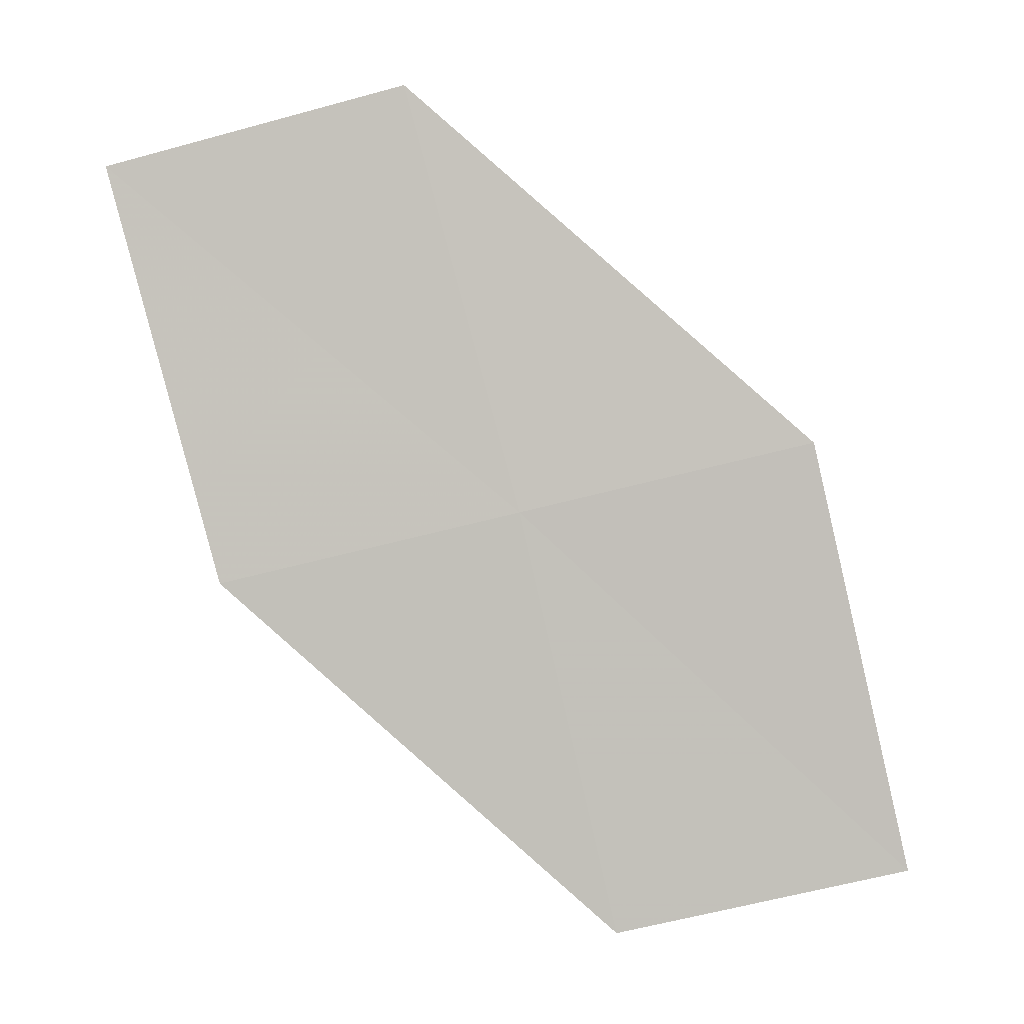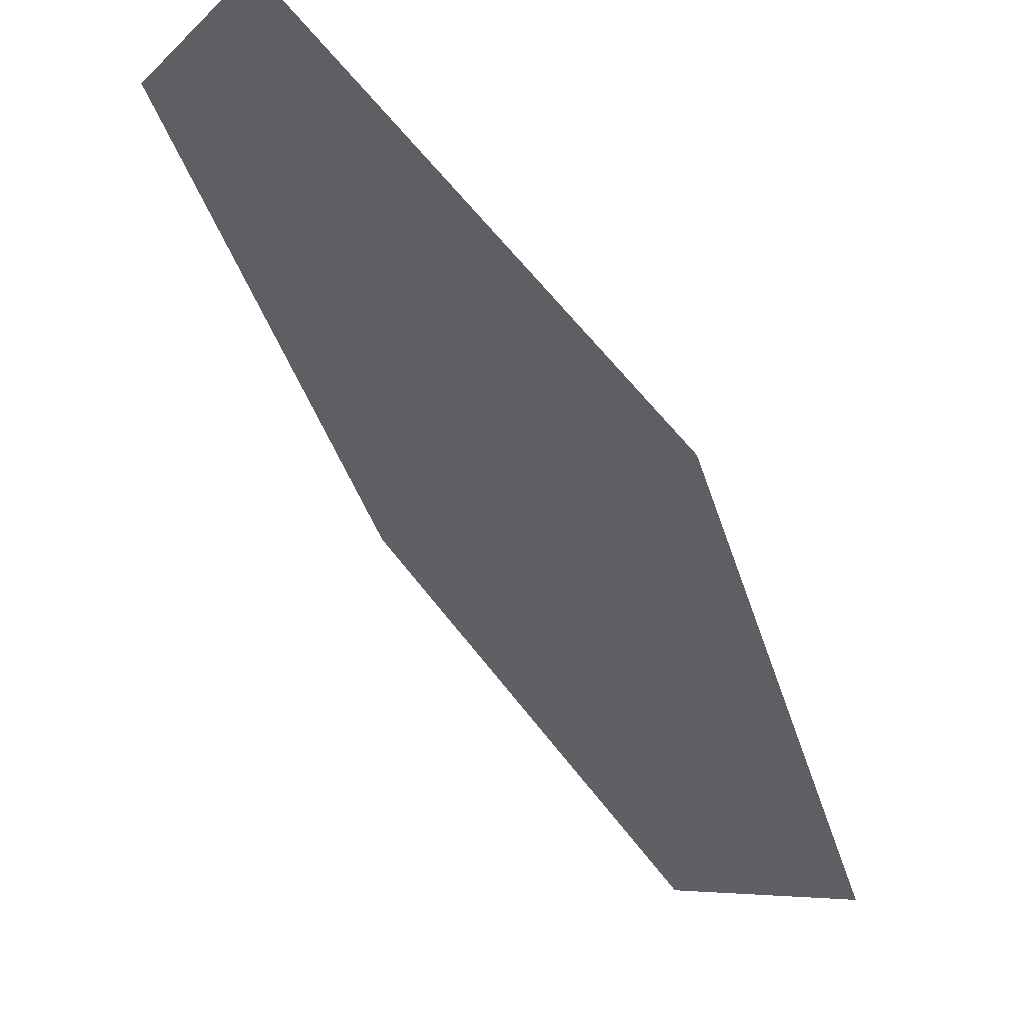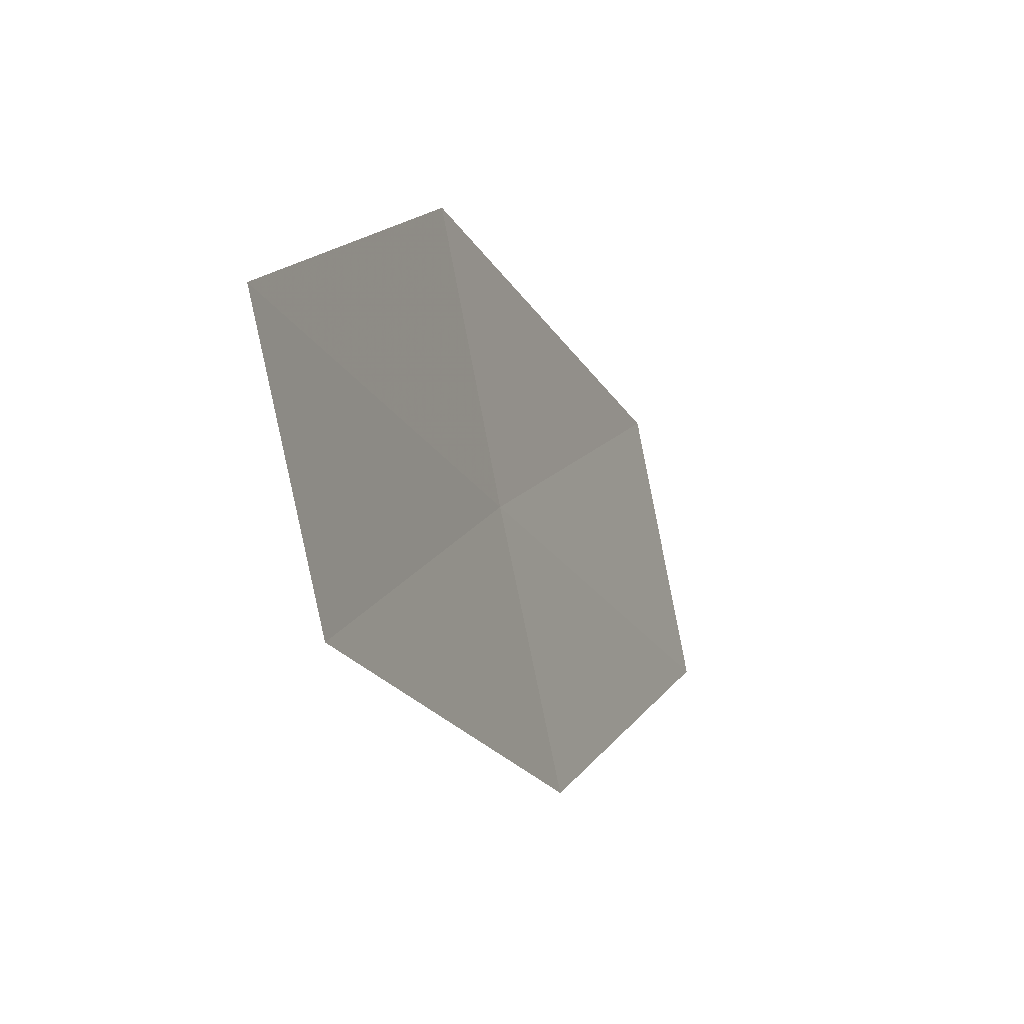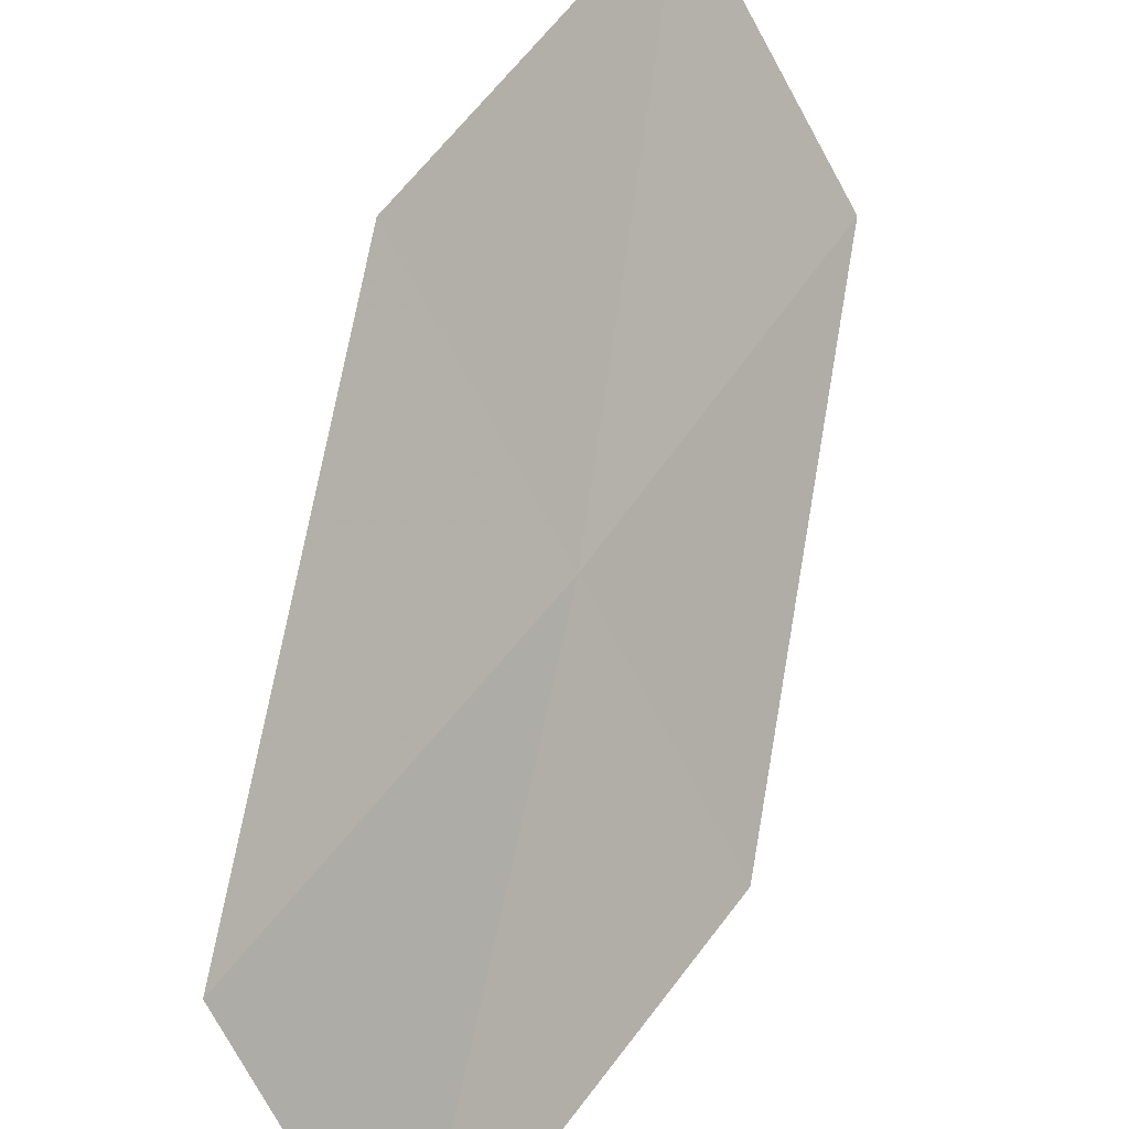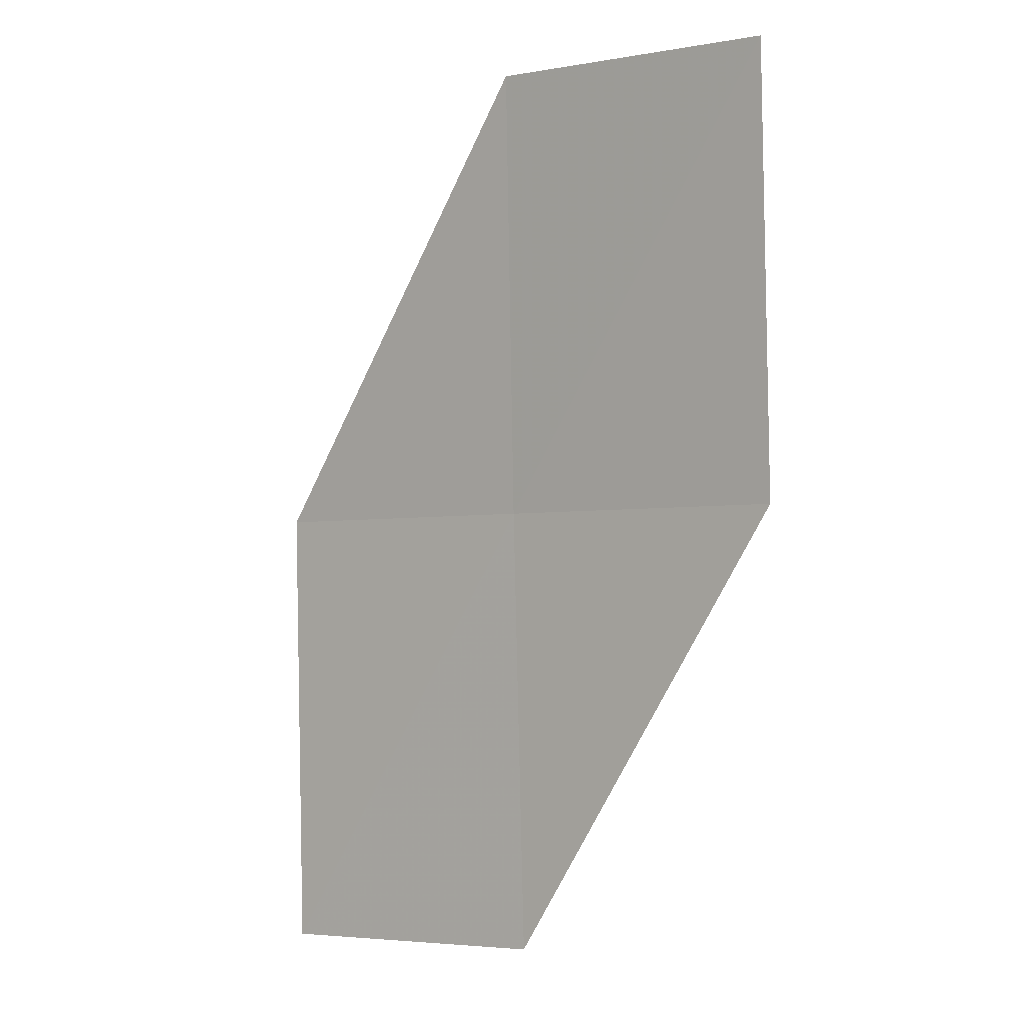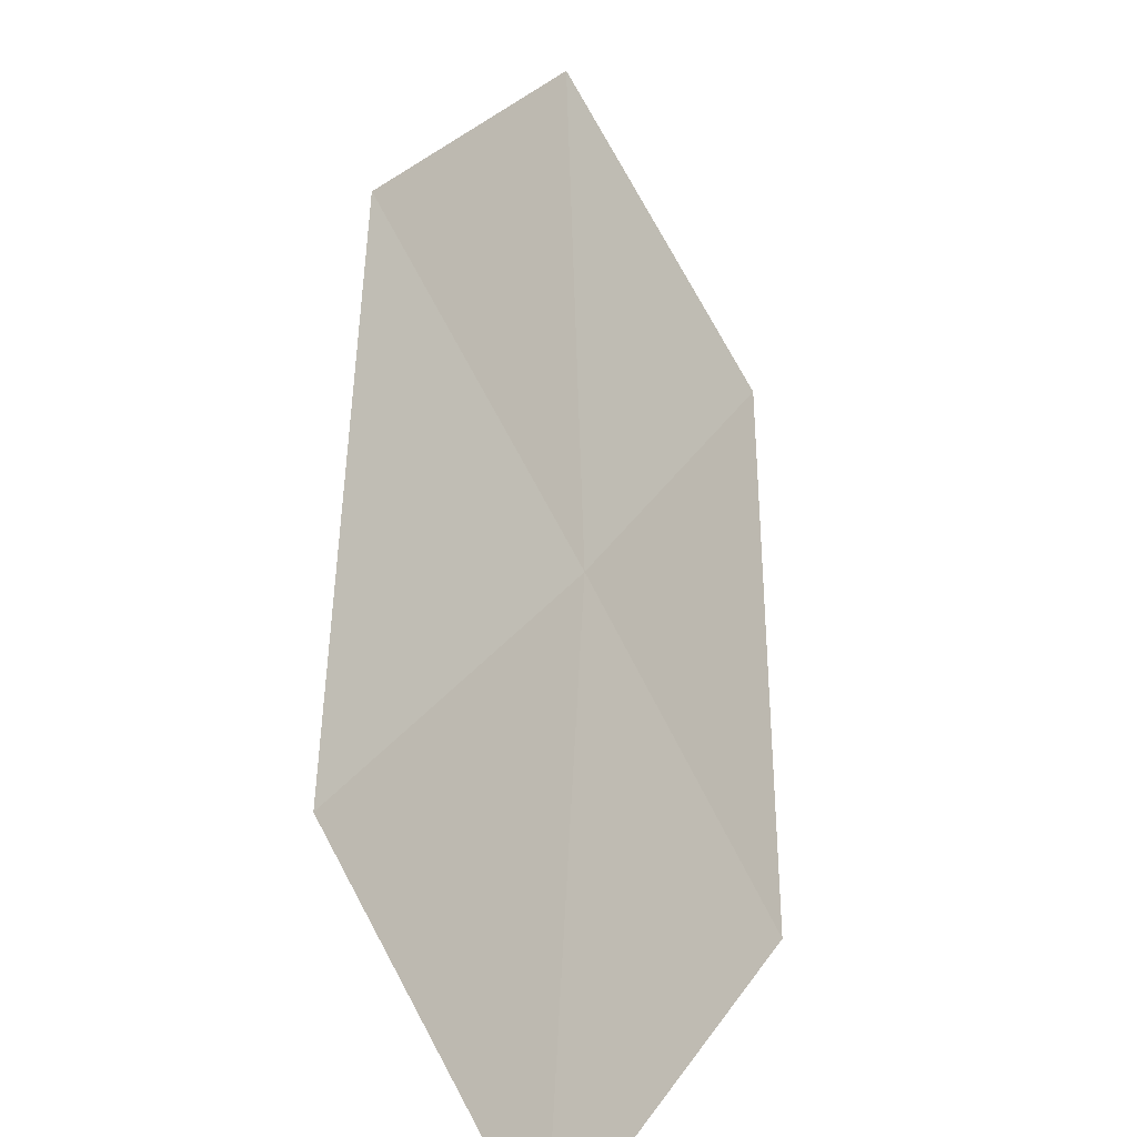
<metadata>
{"format":"obj","ext":"obj","renderer":"f3d","projection":"perspective","resolution":1024,"background":"white","views":[{"elev":20.0,"azim":56.2,"up":"+Y"},{"elev":-77.1,"azim":62.0,"up":"+Z"},{"elev":-66.1,"azim":163.6,"up":"+Y"},{"elev":45.2,"azim":53.8,"up":"+Z"},{"elev":-22.1,"azim":-80.3,"up":"+Y"},{"elev":18.1,"azim":42.2,"up":"+Z"}]}
</metadata>
<code>
v 20.99 9.588 19.32
v 21.96 8.391 18.37
v 21.51 8.217 19.27
v 21.45 9.797 18.43
v 20.41 10.94 19.39
v 20.52 9.371 20.2
v 19.94 10.68 20.27
f 1 3 2
f 1 2 4
f 1 4 5
f 1 6 3
f 1 7 6
f 1 5 7

</code>
